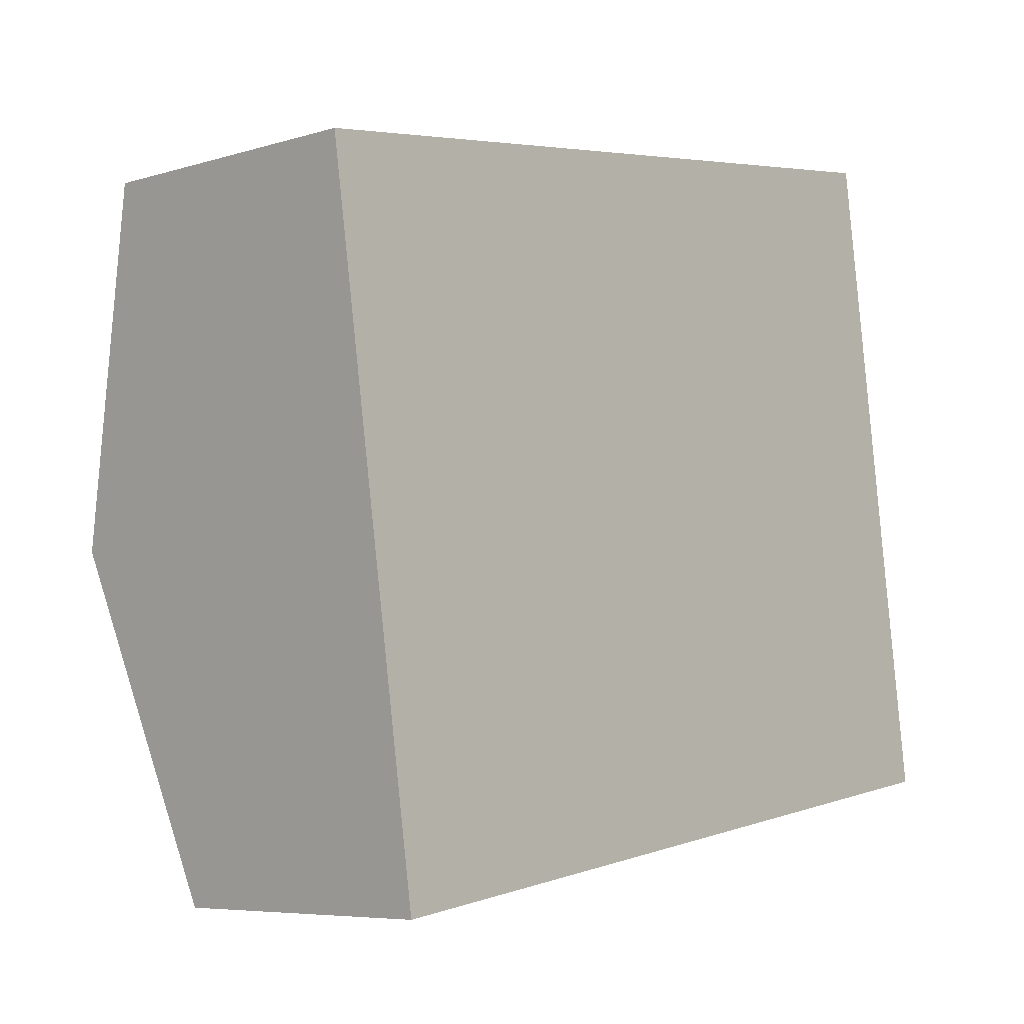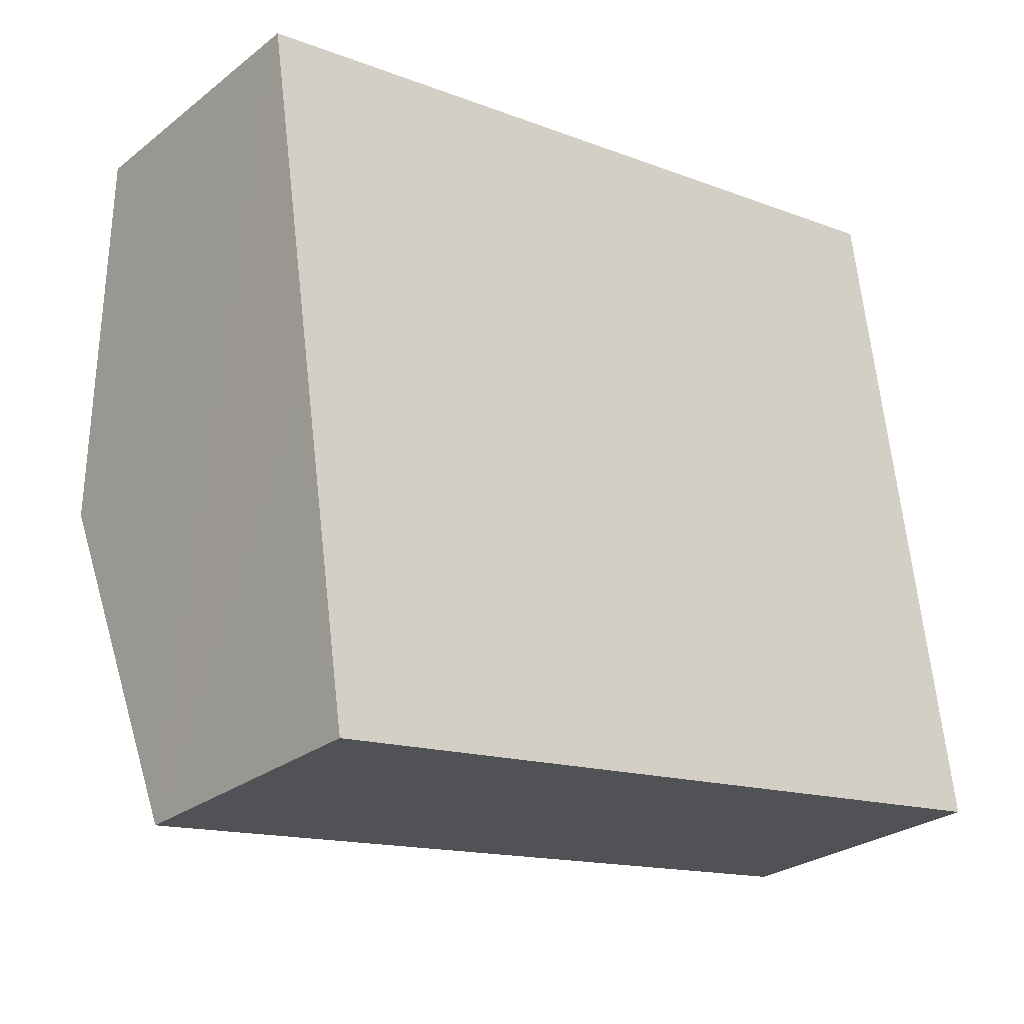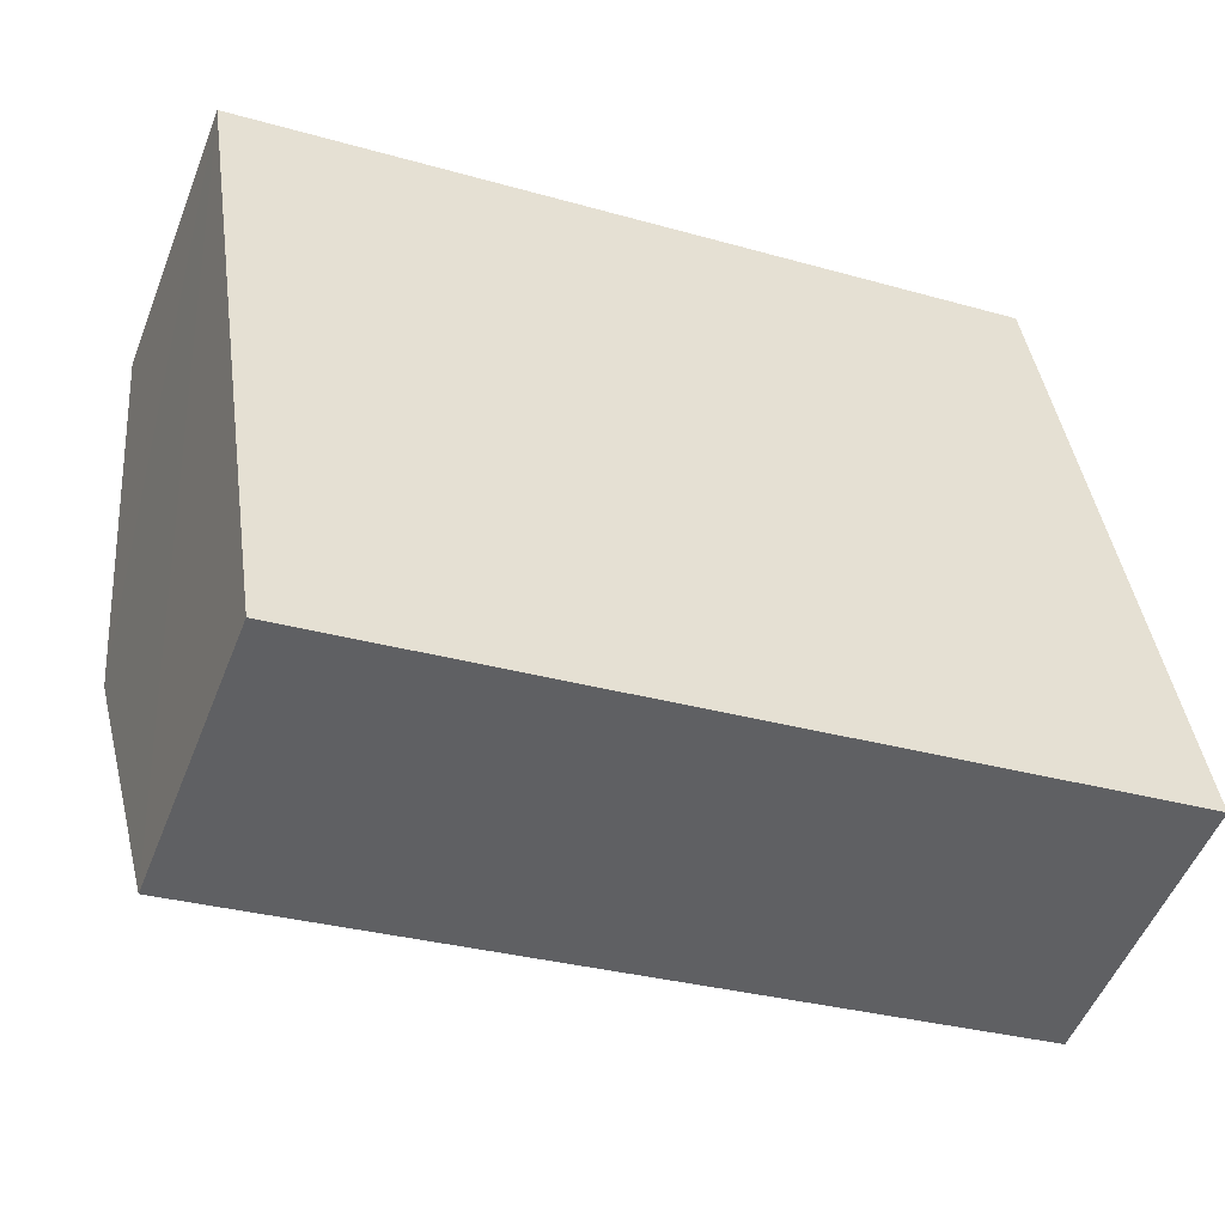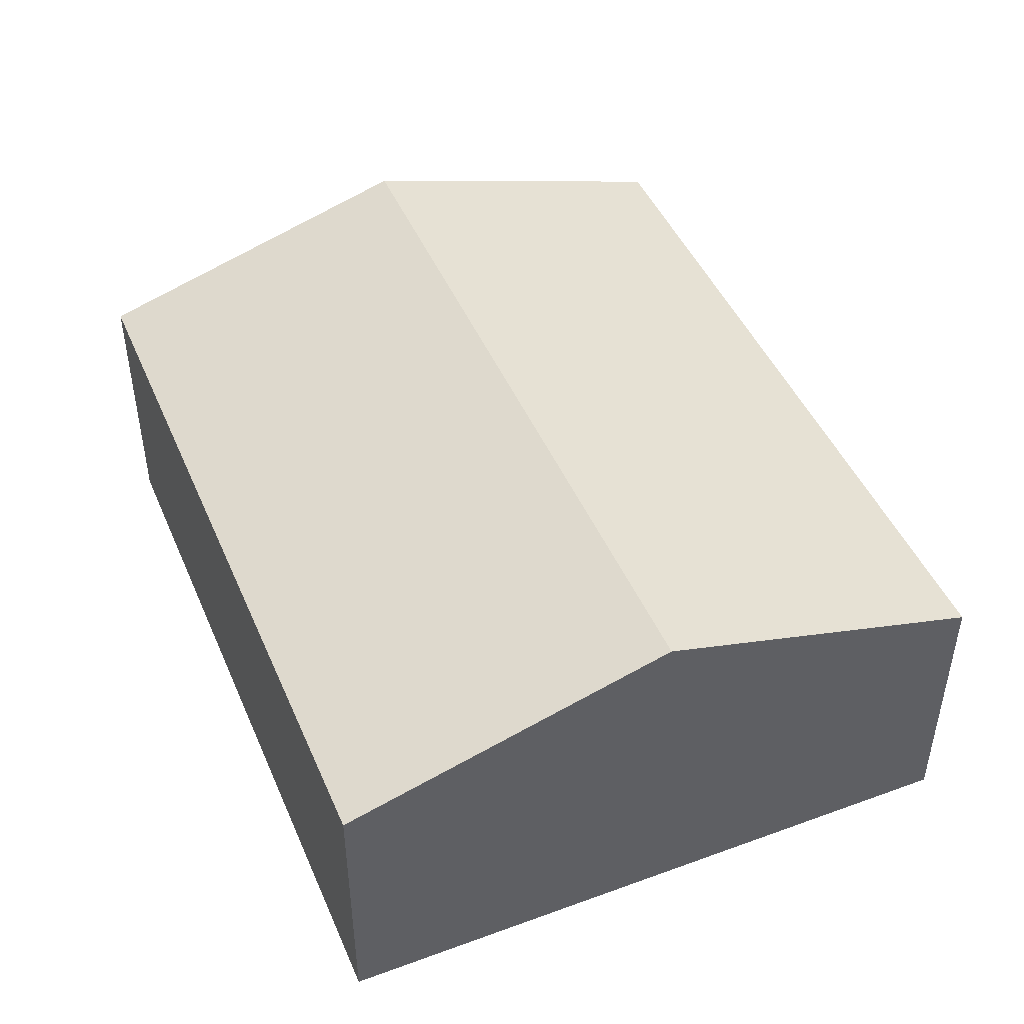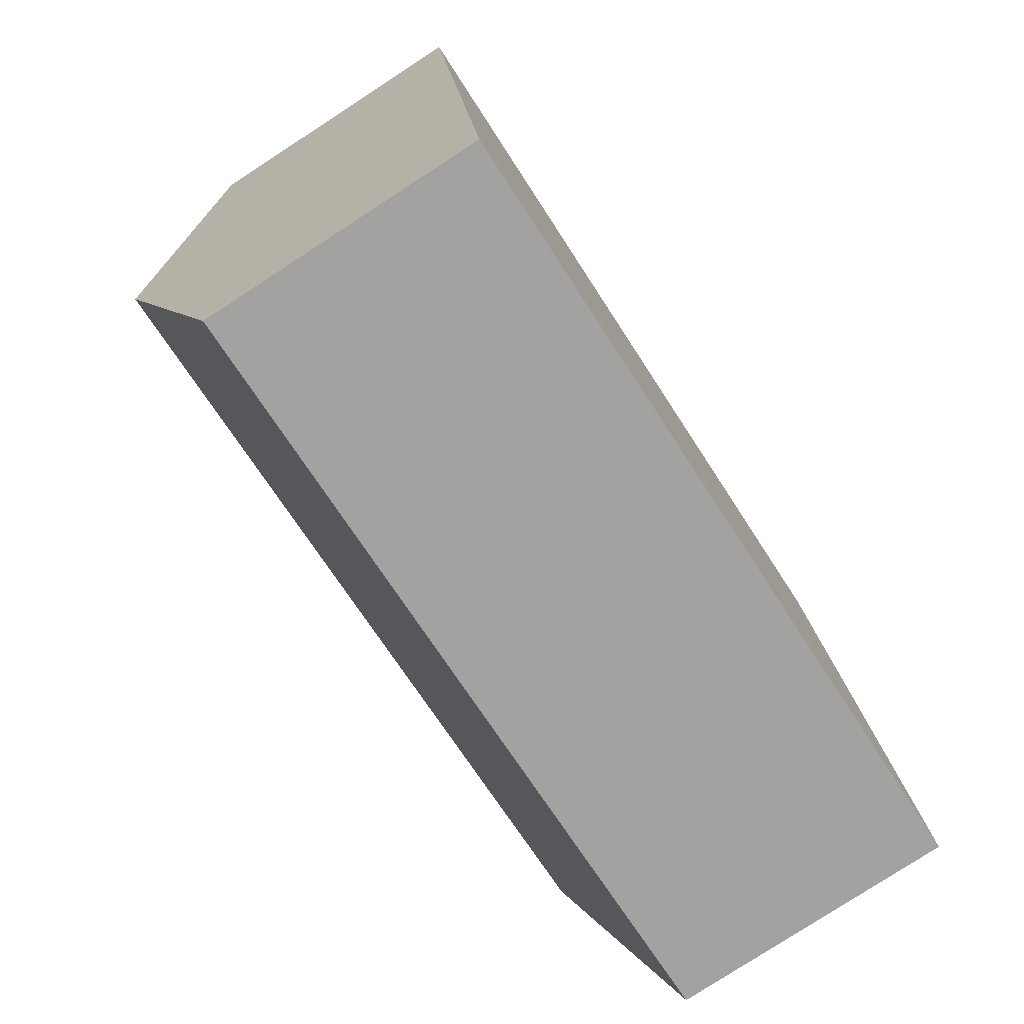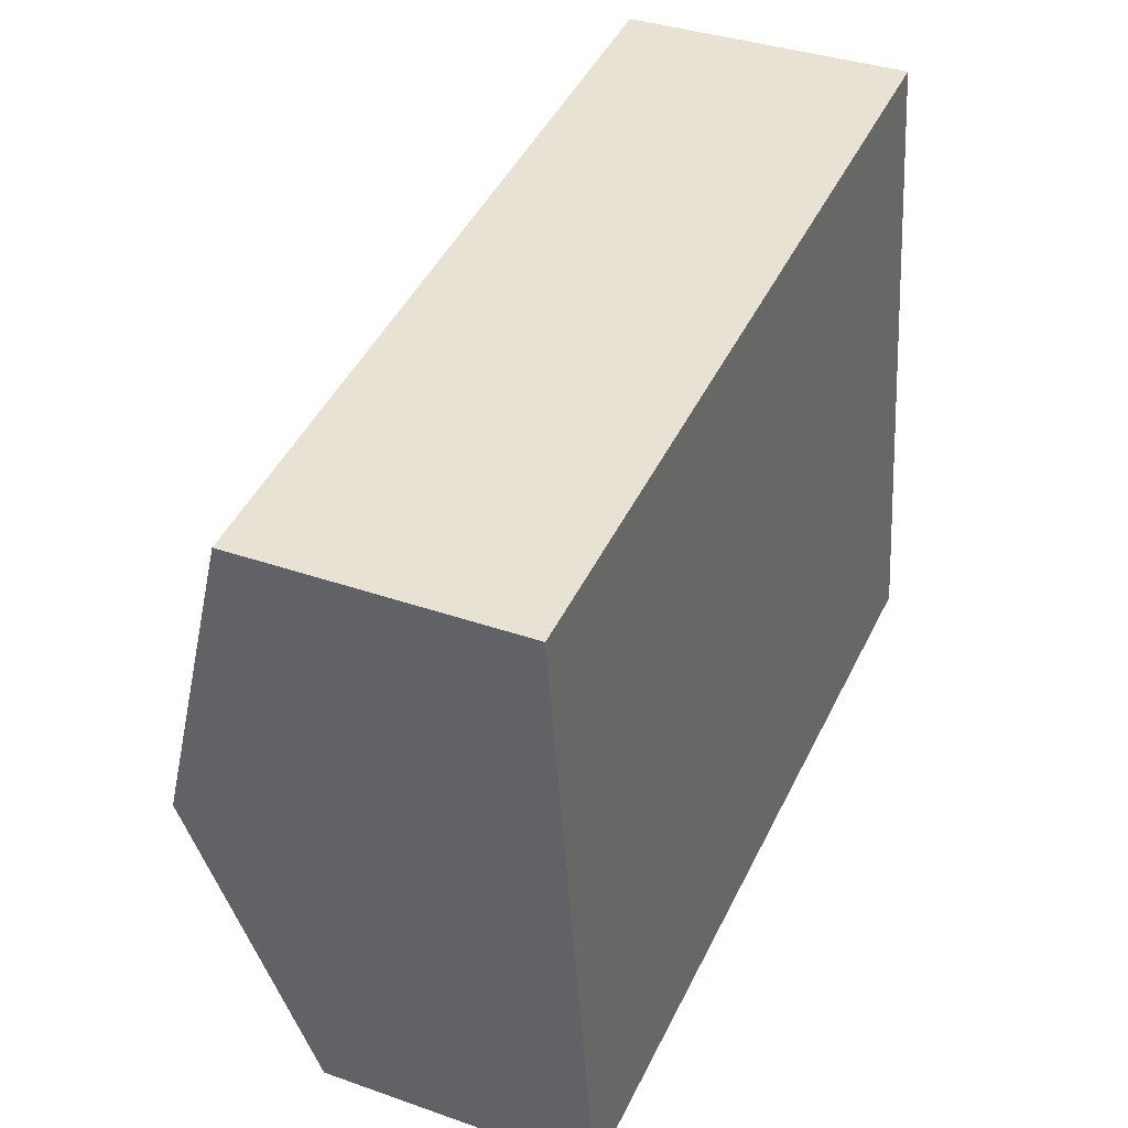
<metadata>
{"format":"obj","ext":"obj","renderer":"f3d","projection":"perspective","resolution":1024,"background":"white","views":[{"elev":-6.5,"azim":-48.4,"up":"+Z"},{"elev":-26.9,"azim":-40.0,"up":"+Z"},{"elev":-52.1,"azim":-21.2,"up":"+Z"},{"elev":46.3,"azim":-121.0,"up":"+Y"},{"elev":-79.3,"azim":-57.0,"up":"+Z"},{"elev":35.8,"azim":-65.1,"up":"+Z"}]}
</metadata>
<code>
v  0.931 2.64 -6.319
v  7.871 3.589 -2.07
v  8.336 2.64 -5.229
v  0.466 3.589 -3.16
v  7.405 2.64 1.09
v  0 2.64 1.617e-16
v  0 0 0
v  7.405 -6.674e-17 1.09
v  7.871 1.268e-16 -2.07
v  8.336 3.202e-16 -5.229
v  0.931 3.869e-16 -6.319
v  0.466 1.935e-16 -3.16
g defaultobject
f 1 2 3
f 2 1 4
f 5 4 6
f 4 5 2
f 7 5 6
f 5 7 8
f 8 2 5
f 2 8 9
f 2 9 3
f 3 9 10
f 10 1 3
f 1 10 11
f 4 7 6
f 7 4 1
f 7 1 12
f 12 1 11
f 9 11 10
f 11 9 8
f 11 8 12
f 12 8 7

</code>
